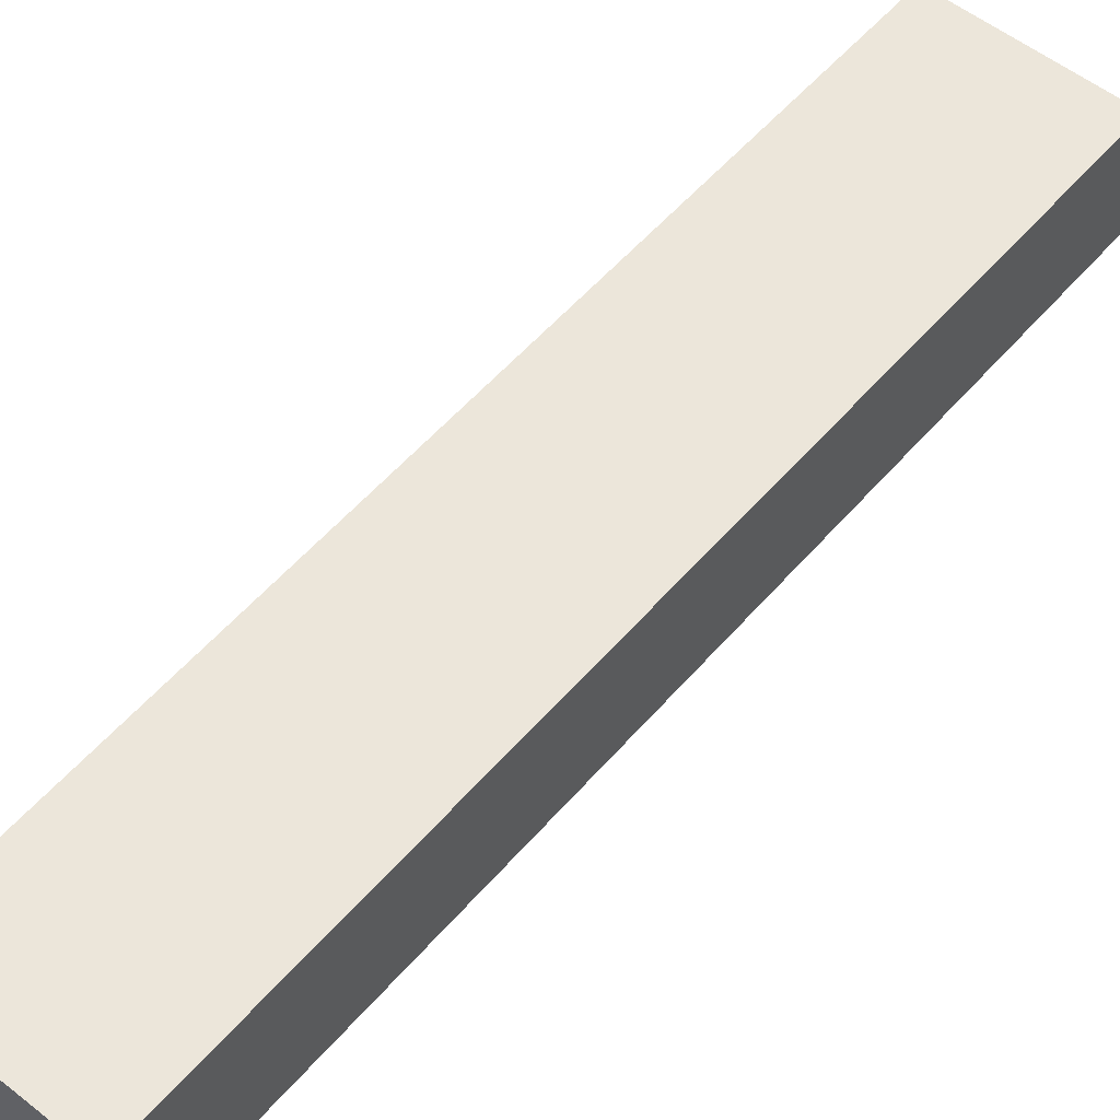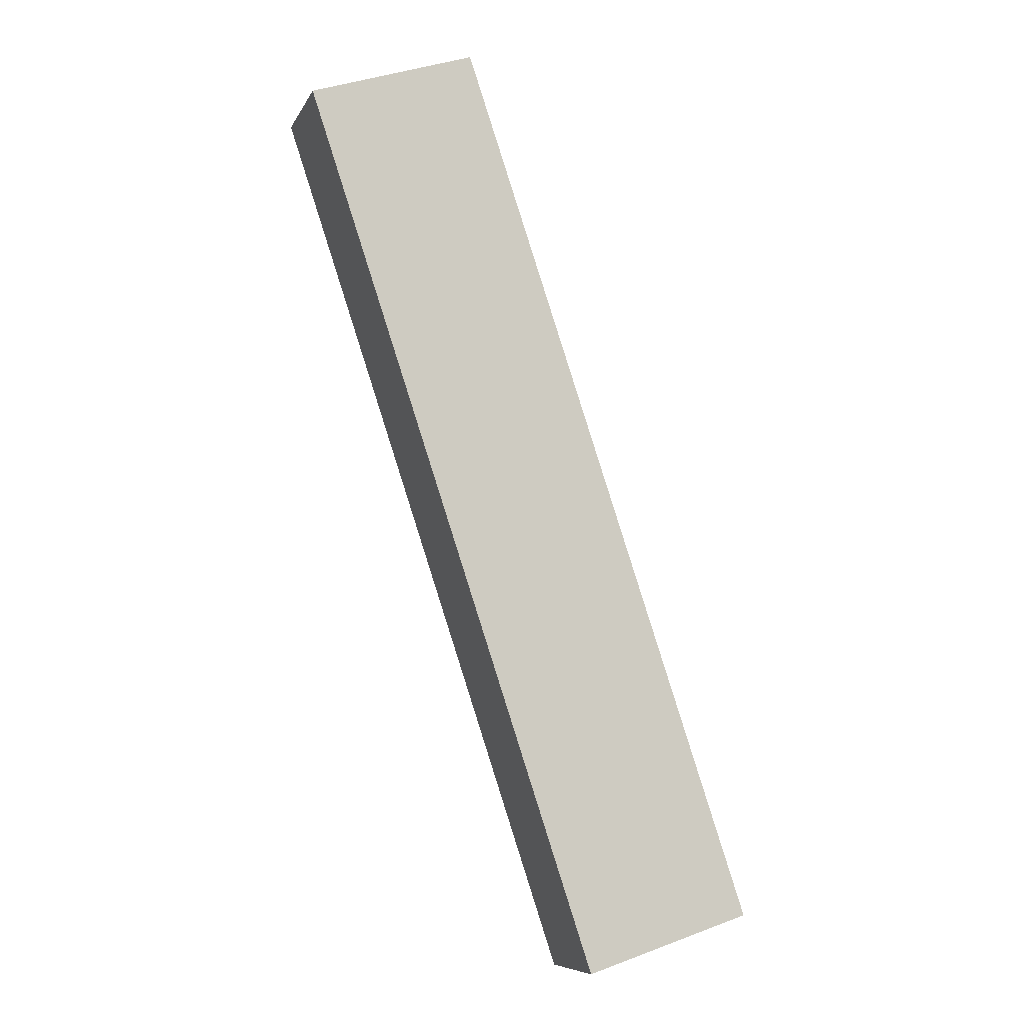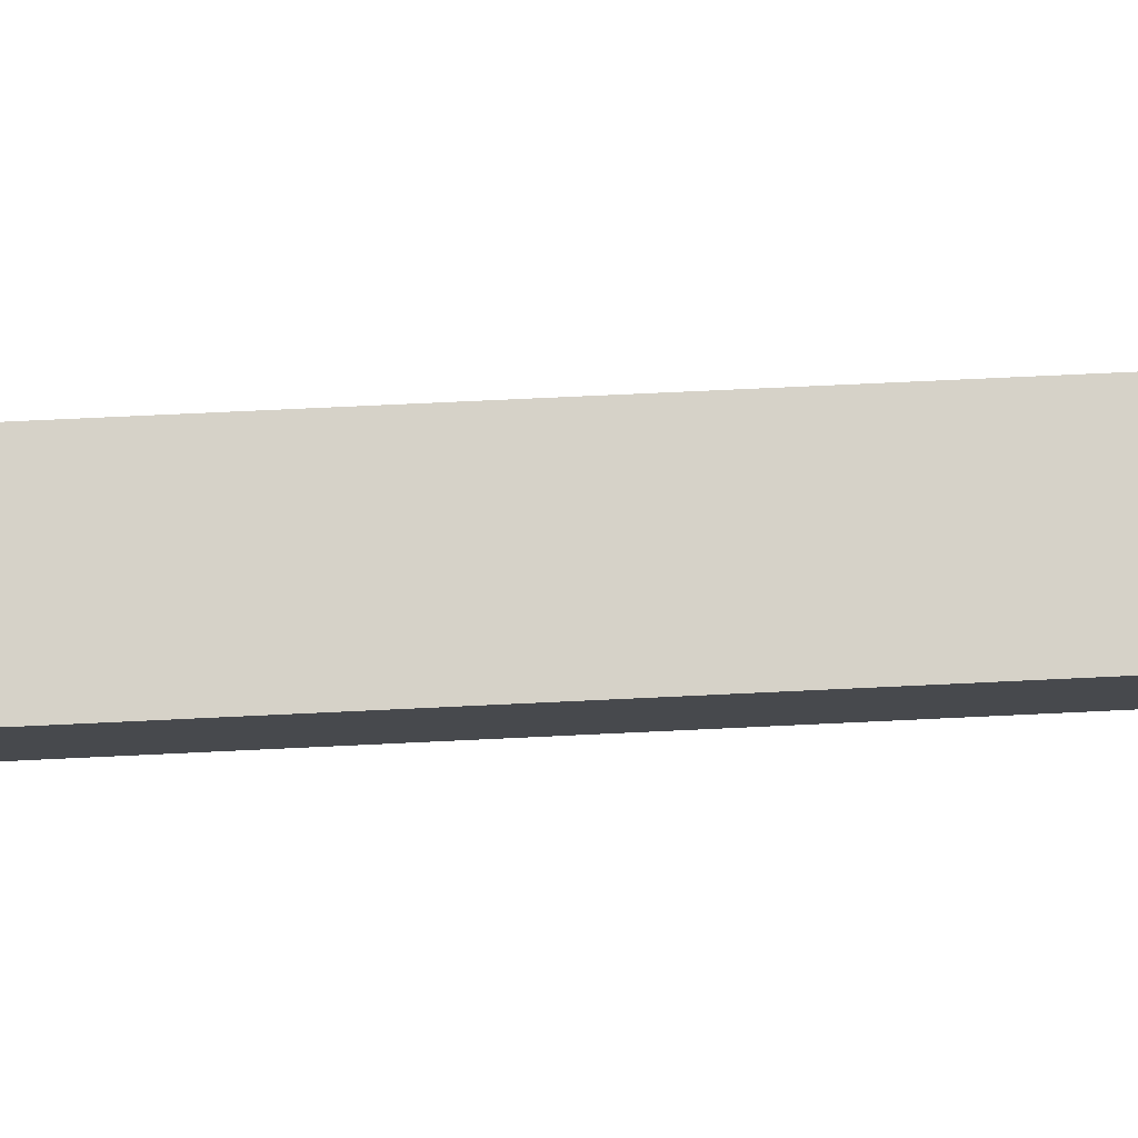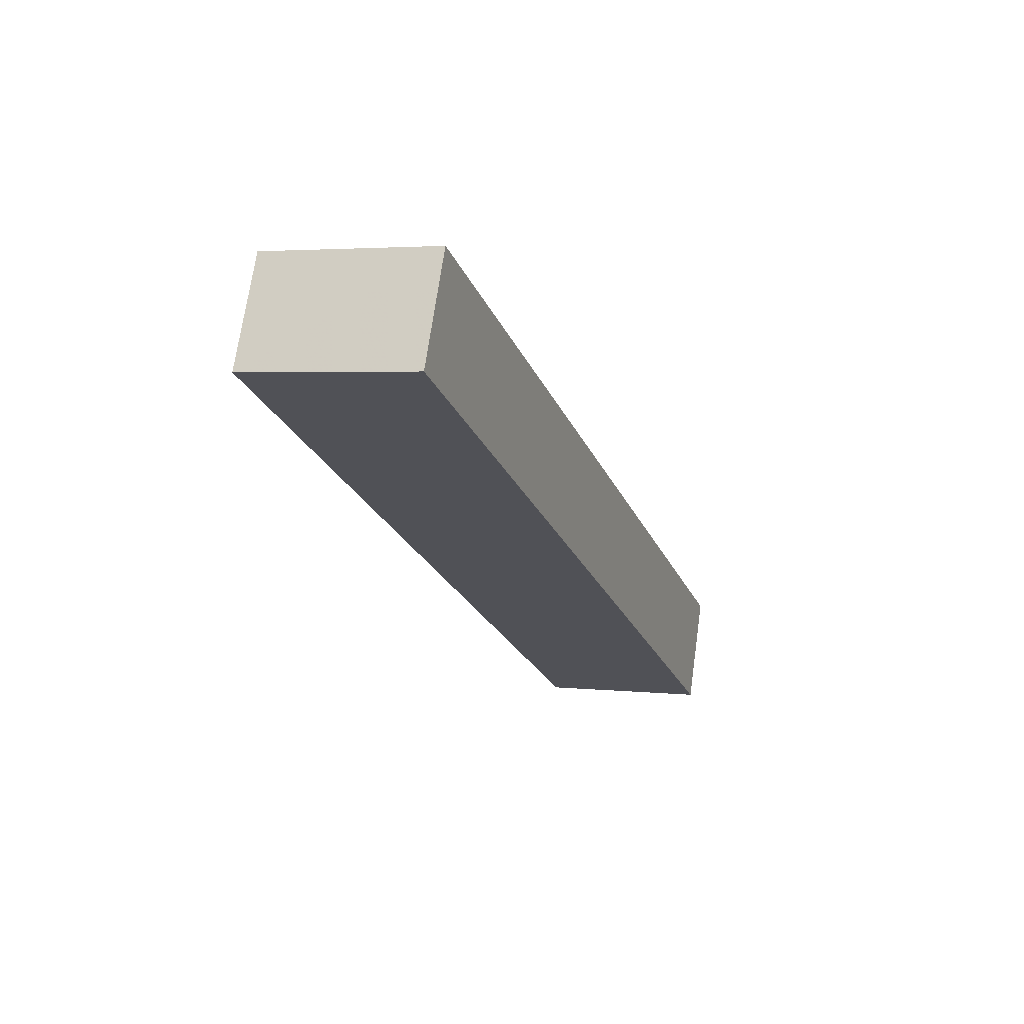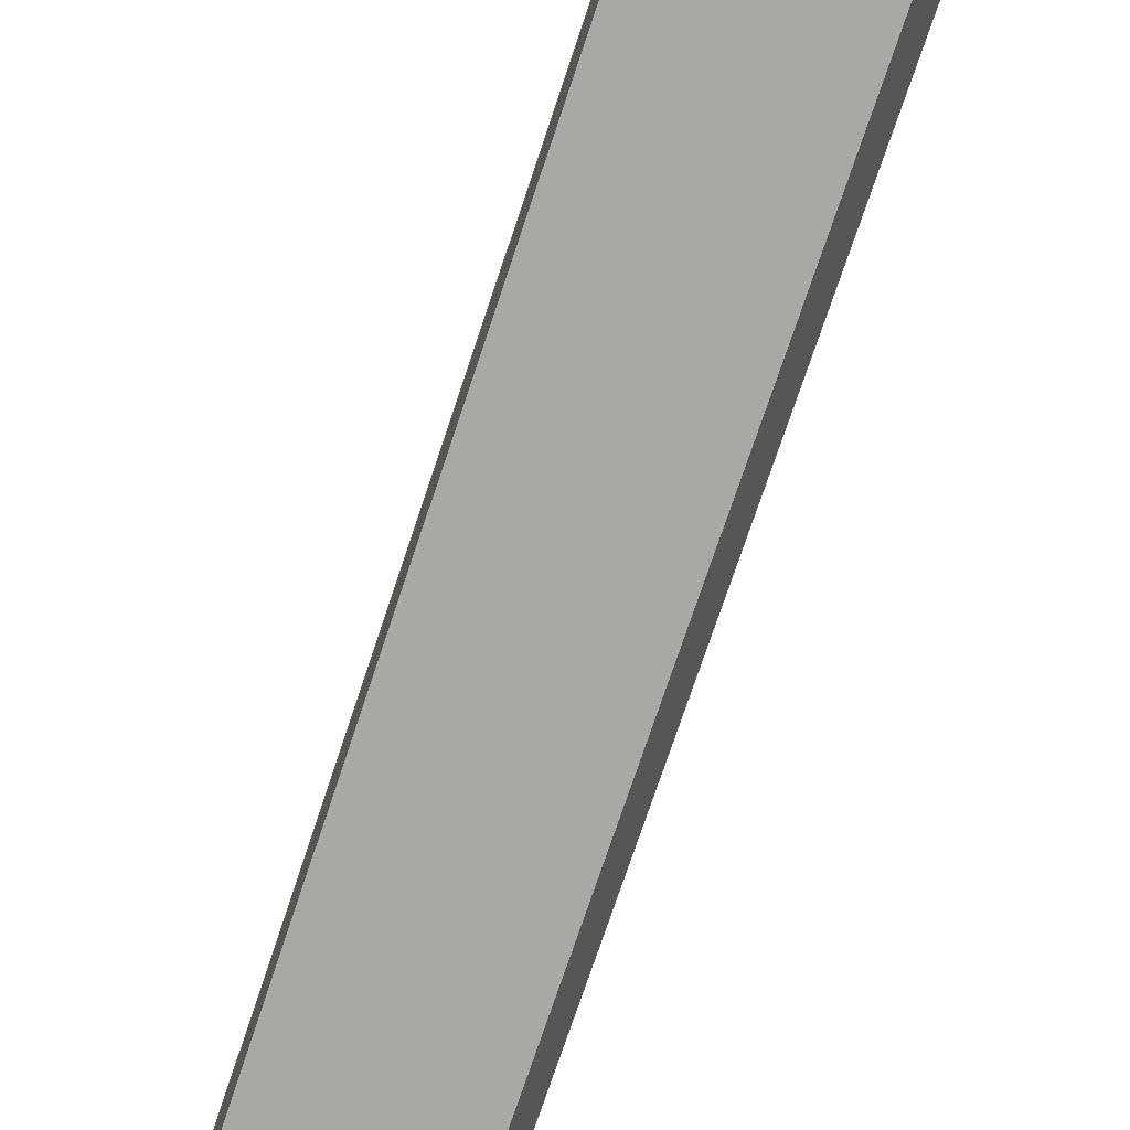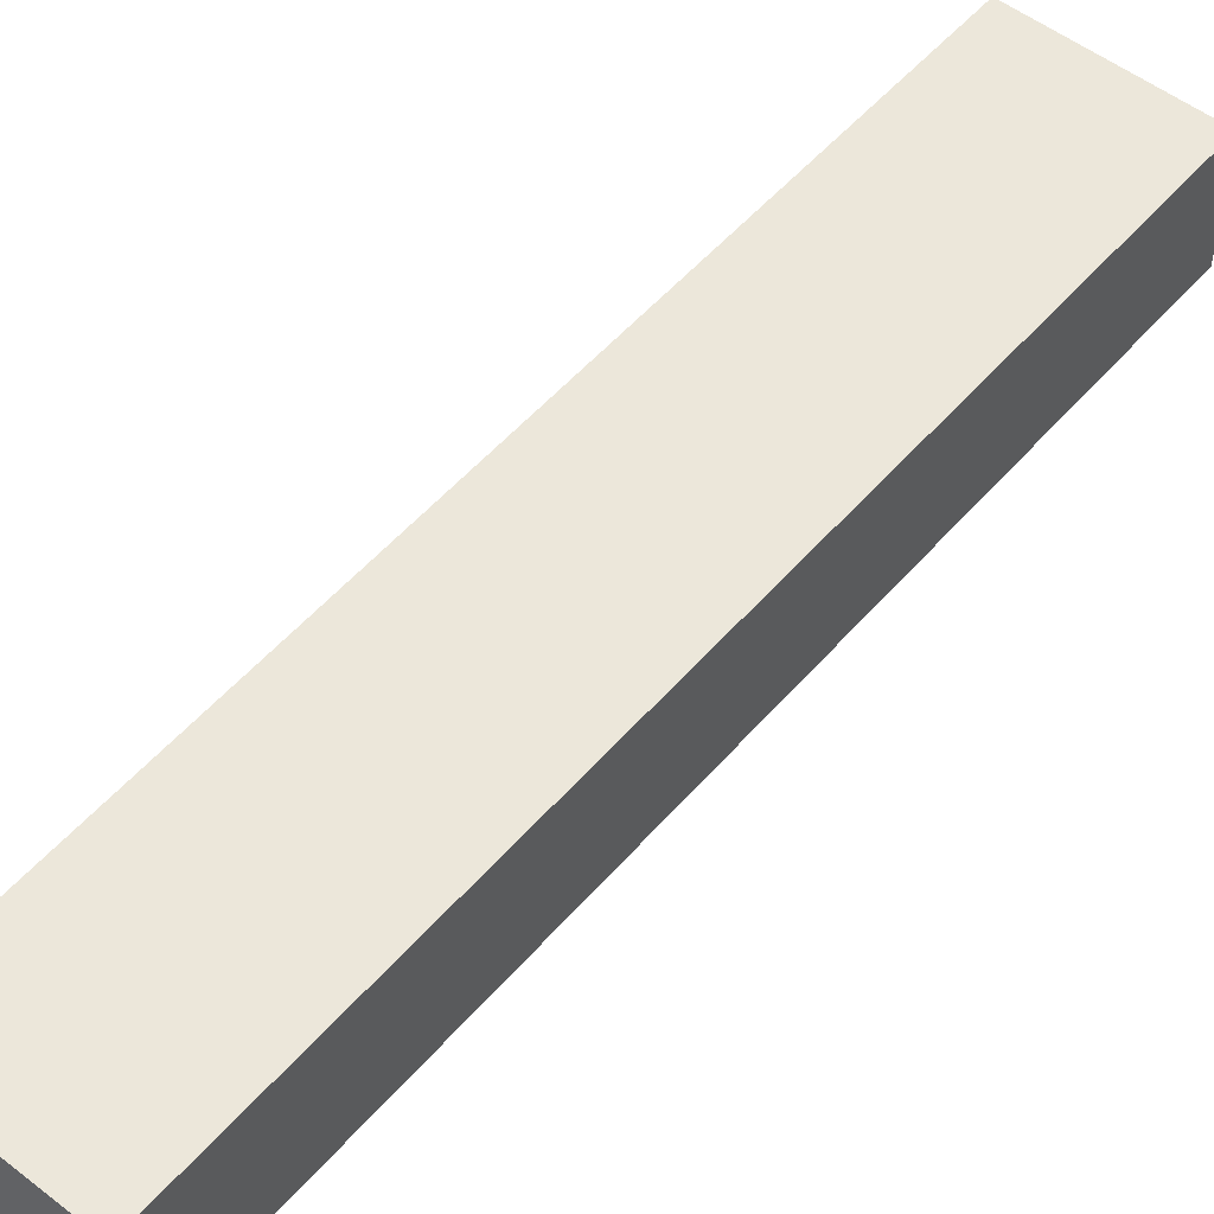
<metadata>
{"format":"obj","ext":"obj","renderer":"f3d","projection":"perspective","resolution":1024,"background":"white","views":[{"elev":54.4,"azim":-121.8,"up":"+Z"},{"elev":-8.2,"azim":-17.4,"up":"+Y"},{"elev":77.8,"azim":-74.2,"up":"+Z"},{"elev":70.2,"azim":8.2,"up":"+Y"},{"elev":-75.0,"azim":179.9,"up":"+Z"},{"elev":52.5,"azim":58.0,"up":"+Z"}]}
</metadata>
<code>
v -8.896e+04 -1.008e+05 1.895
v -8.895e+04 -1.009e+05 1.899
v -8.896e+04 -1.008e+05 1.895
v -8.895e+04 -1.009e+05 1.898
v -8.895e+04 -1.009e+05 3.72
v -8.896e+04 -1.008e+05 3.716
v -8.896e+04 -1.008e+05 3.717
v -8.895e+04 -1.009e+05 3.72
f 1 2 3
f 1 4 2
f 5 6 7
f 5 8 6
f 7 3 2
f 5 7 2
f 8 4 1
f 6 8 1
f 5 2 4
f 8 5 4
f 7 1 3
f 7 6 1

</code>
